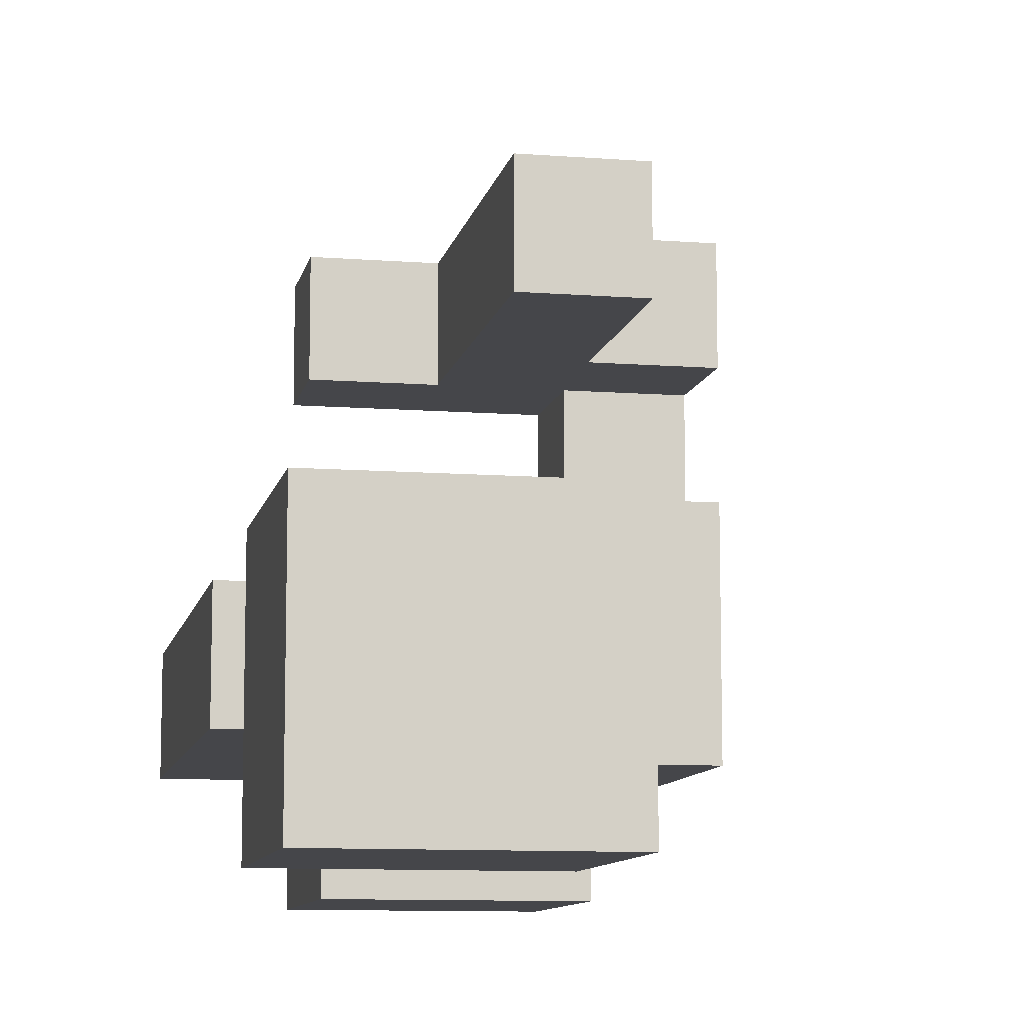
<metadata>
{"format":"obj","ext":"obj","renderer":"f3d","projection":"perspective","resolution":1024,"background":"white","views":[{"elev":-9.9,"azim":168.7,"up":"+Z"}]}
</metadata>
<code>
v -0.5955 -1.196 -0.5955
v -0.5955 -1.196 -0.3045
v -0.5955 -0.9045 -0.3045
v -0.5955 -0.9045 -0.5955
v -0.5955 -0.9 -0.3045
v -0.5955 -0.9 -0.5955
v -0.5955 -1.196 -0.3
v -0.5955 -0.9045 -0.3
v -0.3045 -1.196 -0.5955
v -0.3045 -1.196 -0.3045
v -0.3045 -1.196 -0.3
v -0.3 -1.196 -0.5955
v -0.3 -1.196 -0.3045
v -0.3 -1.196 -0.3
v -0.3045 -0.9045 -0.3
v -0.3045 -0.9045 -0.3045
v -0.3 -0.9045 -0.3
v -0.3 -0.9045 -0.3045
v -0.3045 -0.9045 -0.5955
v -0.3 -0.9045 -0.5955
v -0.3045 -0.9 -0.5955
v -0.3 -0.9 -0.5955
v -0.3045 -0.9 -0.3045
v -0.3 -0.9 -0.3045
v -0.3 -0.9 -0.3
v -0.0045 -1.196 -0.5955
v -0.0045 -0.9045 -0.5955
v -0.0045 -0.9045 -0.3045
v -0.0045 -1.196 -0.3045
v -0.0045 -0.9 -0.5955
v -0.0045 -0.9 -0.3045
v -0.0045 -0.9045 -0.3
v -0.0045 -1.196 -0.3
v -0.0045 -0.9 -0.3
v -0.2955 -1.196 -0.5955
v -0.2955 -1.196 -0.3045
v -0.2955 -1.196 -0.3
v -0.2955 -0.9 -0.3
v -0.2955 -0.9 -0.3045
v -0.2955 -0.9045 -0.5955
v -0.2955 -0.9 -0.5955
v -0.2955 -0.9045 -0.3
v -0.5955 -0.8955 -0.3045
v -0.5955 -0.8955 -0.5955
v -0.5955 -0.6045 -0.3045
v -0.5955 -0.6045 -0.5955
v -0.3045 -0.6045 -0.3045
v -0.3045 -0.6045 -0.5955
v -0.3 -0.6045 -0.3045
v -0.3 -0.6045 -0.5955
v -0.3045 -0.8955 -0.5955
v -0.3 -0.8955 -0.5955
v -0.3045 -0.8955 -0.3045
v -0.3 -0.8955 -0.3045
v -0.2955 -0.8955 -0.3
v -0.2955 -0.8955 -0.3045
v -0.2955 -0.6045 -0.3
v -0.2955 -0.6045 -0.3045
v -0.0045 -0.8955 -0.5955
v -0.0045 -0.8955 -0.3045
v -0.0045 -0.6045 -0.5955
v -0.0045 -0.6045 -0.3045
v -0.0045 -0.8955 -0.3
v -0.0045 -0.6045 -0.3
v -0.2955 -0.6045 -0.5955
v -0.2955 -0.8955 -0.5955
v -0.2955 0.6045 -0.5955
v -0.2955 0.6045 -0.3045
v -0.2955 0.8955 -0.3045
v -0.2955 0.8955 -0.5955
v -0.2955 0.9 -0.3045
v -0.2955 0.9 -0.5955
v -0.2955 0.6045 -0.3
v -0.2955 0.8955 -0.3
v -0.2955 0.9 -0.3
v -0.0045 0.6045 -0.5955
v -0.0045 0.6045 -0.3045
v -0.0045 0.6045 -0.3
v -0 0.6045 -0.5955
v -0 0.6045 -0.3045
v -0 0.6045 -0.3
v -0.0045 0.8955 -0.5955
v -0 0.8955 -0.5955
v -0.0045 0.9 -0.5955
v -0 0.9 -0.5955
v 0.2955 0.6045 -0.5955
v 0.2955 0.8955 -0.5955
v 0.2955 0.8955 -0.3045
v 0.2955 0.6045 -0.3045
v 0.2955 0.9 -0.5955
v 0.2955 0.9 -0.3045
v 0.2955 0.8955 -0.3
v 0.2955 0.6045 -0.3
v 0.2955 0.9 -0.3
v 0.0045 0.6045 -0.5955
v 0.0045 0.6045 -0.3045
v 0.0045 0.6045 -0.3
v 0.0045 0.8955 -0.5955
v 0.0045 0.9 -0.5955
v -0.2955 0.9045 -0.3045
v -0.2955 0.9045 -0.5955
v -0.2955 1.196 -0.3045
v -0.2955 1.196 -0.5955
v -0.2955 0.9045 -0.3
v -0.2955 1.196 -0.3
v -0.0045 1.196 -0.3045
v -0.0045 1.196 -0.5955
v -0.0045 1.196 -0.3
v -0 1.196 -0.3045
v -0 1.196 -0.5955
v -0 1.196 -0.3
v -0.0045 0.9045 -0.5955
v -0 0.9045 -0.5955
v 0.2955 0.9045 -0.5955
v 0.2955 0.9045 -0.3045
v 0.2955 1.196 -0.5955
v 0.2955 1.196 -0.3045
v 0.2955 0.9045 -0.3
v 0.2955 1.196 -0.3
v 0.0045 1.196 -0.3045
v 0.0045 1.196 -0.5955
v 0.0045 1.196 -0.3
v 0.0045 0.9045 -0.5955
v -0.8955 -1.196 -0.2955
v -0.8955 -1.196 -0.0045
v -0.8955 -0.9045 -0.0045
v -0.8955 -0.9045 -0.2955
v -0.8955 -0.9 -0.0045
v -0.8955 -0.9 -0.2955
v -0.8955 -1.196 0
v -0.8955 -0.9045 0
v -0.8955 -0.9 0
v -0.6045 -0.9045 -0.2955
v -0.6045 -0.9 -0.2955
v -0.6045 -0.9 -0.0045
v -0.6045 -0.9045 -0.0045
v -0.6045 -0.9 0
v -0.6045 -0.9045 0
v -0.6045 -1.196 -0.2955
v -0.6045 -1.196 -0.0045
v -0.6045 -1.196 0
v -0.6 -1.196 -0.2955
v -0.6 -1.196 -0.0045
v -0.6 -1.196 0
v -0.6 -0.9045 -0.0045
v -0.6 -0.9045 -0.2955
v -0.6 -0.9045 0
v -0.5955 -1.196 -0.2955
v -0.5955 -0.9045 -0.2955
v -0.3045 -1.196 -0.0045
v -0.3045 -0.9045 -0.0045
v -0.3045 -0.9045 0
v -0.3045 -1.196 0
v -0.5955 -1.196 -0.0045
v -0.5955 -1.196 0
v -0.3045 -1.196 -0.2955
v -0.3 -1.196 -0.2955
v -0.3 -1.196 -0.0045
v -0.5955 -0.9045 -0.0045
v -0.5955 -0.9045 0
v -0.3045 -0.9045 -0.2955
v -0.3 -0.9045 -0.2955
v -0.3 -0.9045 -0.0045
v -0.2955 -0.9045 -0.2955
v -0.2955 -0.9 -0.2955
v -0.2955 -0.9045 -0.0045
v -0.2955 -0.9 -0.0045
v -0.0045 -0.9045 -0.2955
v -0.0045 -1.196 -0.2955
v -0.0045 -0.9 -0.2955
v -0.2955 -1.196 -0.2955
v -0.2955 -1.196 -0.0045
v -0.0045 -1.196 -0.0045
v -0 -1.196 -0.2955
v -0 -1.196 -0.0045
v -0 -0.9045 -0.2955
v -0 -0.9 -0.2955
v -0.0045 -0.9045 -0.0045
v -0 -0.9045 -0.0045
v -0.0045 -0.9 -0.0045
v -0 -0.9 -0.0045
v 0.2955 -1.196 -0.2955
v 0.2955 -0.9045 -0.2955
v 0.2955 -0.9045 -0.0045
v 0.2955 -1.196 -0.0045
v 0.2955 -0.9 -0.2955
v 0.2955 -0.9 -0.0045
v 0.0045 -1.196 -0.2955
v 0.0045 -1.196 -0.0045
v 0.0045 -0.9045 -0.2955
v 0.0045 -0.9 -0.2955
v 0.0045 -0.9045 -0.0045
v 0.0045 -0.9 -0.0045
v -0.8955 -0.8955 -0.0045
v -0.8955 -0.8955 -0.2955
v -0.8955 -0.6045 -0.0045
v -0.8955 -0.6045 -0.2955
v -0.8955 -0.8955 0
v -0.8955 -0.6045 0
v -0.6045 -0.8955 -0.2955
v -0.6045 -0.8955 -0.0045
v -0.6045 -0.6045 -0.2955
v -0.6045 -0.6045 -0.0045
v -0.6045 -0.8955 0
v -0.6045 -0.6045 0
v -0.2955 -0.8955 -0.2955
v -0.2955 -0.6045 -0.2955
v -0.2955 -0.8955 -0.0045
v -0.2955 -0.6045 -0.0045
v -0.2955 -0.6 -0.0045
v -0.2955 -0.6 -0.2955
v -0.0045 -0.8955 -0.2955
v -0.0045 -0.6045 -0.2955
v -0 -0.8955 -0.2955
v -0 -0.6045 -0.2955
v -0.0045 -0.6 -0.2955
v -0 -0.6 -0.2955
v -0.0045 -0.8955 -0.0045
v -0 -0.8955 -0.0045
v -0.0045 -0.6045 -0.0045
v -0 -0.6045 -0.0045
v -0.0045 -0.6 -0.0045
v -0 -0.6 -0.0045
v 0.2955 -0.8955 -0.2955
v 0.2955 -0.8955 -0.0045
v 0.2955 -0.6045 -0.2955
v 0.2955 -0.6045 -0.0045
v 0.2955 -0.6 -0.2955
v 0.2955 -0.6 -0.0045
v 0.0045 -0.8955 -0.2955
v 0.0045 -0.6045 -0.2955
v 0.0045 -0.6 -0.2955
v 0.0045 -0.8955 -0.0045
v 0.0045 -0.6045 -0.0045
v 0.0045 -0.6 -0.0045
v -0.2955 -0.5955 -0.0045
v -0.2955 -0.5955 -0.2955
v -0.2955 -0.3045 -0.0045
v -0.2955 -0.3045 -0.2955
v -0.2955 -0.3 -0.0045
v -0.2955 -0.3 -0.2955
v -0.0045 -0.5955 -0.2955
v -0 -0.5955 -0.2955
v -0.0045 -0.3045 -0.2955
v -0 -0.3045 -0.2955
v -0.0045 -0.3 -0.2955
v -0 -0.3 -0.2955
v -0.0045 -0.5955 -0.0045
v -0 -0.5955 -0.0045
v -0.0045 -0.3045 -0.0045
v -0 -0.3045 -0.0045
v -0.0045 -0.3 -0.0045
v -0 -0.3 -0.0045
v 0.2955 -0.5955 -0.2955
v 0.2955 -0.5955 -0.0045
v 0.2955 -0.3045 -0.2955
v 0.2955 -0.3045 -0.0045
v 0.2955 -0.3 -0.2955
v 0.2955 -0.3 -0.0045
v 0.0045 -0.5955 -0.2955
v 0.0045 -0.3045 -0.2955
v 0.0045 -0.3 -0.2955
v 0.0045 -0.5955 -0.0045
v 0.0045 -0.3045 -0.0045
v 0.0045 -0.3 -0.0045
v -0.2955 -0.2955 -0.0045
v -0.2955 -0.2955 -0.2955
v -0.2955 -0.0045 -0.0045
v -0.2955 -0.0045 -0.2955
v -0.2955 -0 -0.0045
v -0.2955 -0 -0.2955
v -0.0045 -0.0045 -0.2955
v -0.0045 -0 -0.2955
v -0.0045 -0 -0.0045
v -0.0045 -0.0045 -0.0045
v -0 -0.0045 -0.0045
v -0 -0.0045 -0.2955
v -0.0045 -0.2955 -0.2955
v -0 -0.2955 -0.2955
v -0.0045 -0.2955 -0.0045
v -0 -0.2955 -0.0045
v 0.2955 -0.2955 -0.2955
v 0.2955 -0.2955 -0.0045
v 0.2955 -0.0045 -0.2955
v 0.2955 -0.0045 -0.0045
v 0.0045 -0.0045 -0.0045
v 0.0045 -0.0045 -0.2955
v 0.0045 -0.2955 -0.2955
v 0.0045 -0.2955 -0.0045
v -0.2955 0.0045 -0.0045
v -0.2955 0.0045 -0.2955
v -0.2955 0.2955 -0.0045
v -0.2955 0.2955 -0.2955
v -0.2955 0.3 -0.0045
v -0.2955 0.3 -0.2955
v -0.0045 0.0045 -0.2955
v -0.0045 0.0045 -0.0045
v -0.0045 0.2955 -0.2955
v -0.0045 0.2955 -0.0045
v -0.0045 0.3 -0.2955
v -0.0045 0.3 -0.0045
v -0.2955 0.3045 -0.0045
v -0.2955 0.3045 -0.2955
v -0.2955 0.5955 -0.0045
v -0.2955 0.5955 -0.2955
v -0.2955 0.6 -0.0045
v -0.2955 0.6 -0.2955
v -0.0045 0.3045 -0.2955
v -0.0045 0.3045 -0.0045
v -0.0045 0.5955 -0.2955
v -0.0045 0.5955 -0.0045
v -0.0045 0.6 -0.2955
v -0.0045 0.6 -0.0045
v -0.2955 0.6045 -0.2955
v -0.2955 0.8955 -0.2955
v -0.2955 0.9 -0.2955
v -0.2955 0.6045 -0.0045
v -0.2955 0.8955 -0.0045
v -0.2955 0.9 -0.0045
v -0.0045 0.6045 -0.2955
v -0.0045 0.6045 -0.0045
v -0 0.6045 -0.2955
v -0 0.6045 -0.0045
v -0.0045 0.8955 -0.0045
v -0 0.8955 -0.0045
v -0.0045 0.9 -0.0045
v -0 0.9 -0.0045
v 0.2955 0.8955 -0.2955
v 0.2955 0.6045 -0.2955
v 0.2955 0.9 -0.2955
v 0.2955 0.8955 -0.0045
v 0.2955 0.6045 -0.0045
v 0.2955 0.9 -0.0045
v 0.0045 0.6045 -0.2955
v 0.0045 0.6045 -0.0045
v 0.0045 0.8955 -0.0045
v 0.0045 0.9 -0.0045
v -0.2955 0.9045 -0.2955
v -0.2955 1.196 -0.2955
v -0.2955 0.9045 -0.0045
v -0.2955 1.196 -0.0045
v -0.0045 1.196 -0.2955
v -0.0045 1.196 -0.0045
v -0 1.196 -0.2955
v -0 1.196 -0.0045
v -0.0045 0.9045 -0.0045
v -0 0.9045 -0.0045
v 0.2955 0.9045 -0.2955
v 0.2955 1.196 -0.2955
v 0.2955 0.9045 -0.0045
v 0.2955 1.196 -0.0045
v 0.0045 1.196 -0.2955
v 0.0045 1.196 -0.0045
v 0.0045 0.9045 -0.0045
v -0.8955 -1.196 0.0045
v -0.8955 -0.9045 0.0045
v -0.8955 -0.9 0.0045
v -0.8955 -1.196 0.2955
v -0.8955 -0.9045 0.2955
v -0.8955 -0.9 0.2955
v -0.8955 -1.196 0.3
v -0.8955 -0.9045 0.3
v -0.6045 -0.9 0.0045
v -0.6045 -0.9045 0.0045
v -0.6045 -0.9 0.2955
v -0.6045 -0.9045 0.2955
v -0.6045 -1.196 0.2955
v -0.6045 -0.9045 0.3
v -0.6045 -1.196 0.3
v -0.6045 -1.196 0.0045
v -0.6 -1.196 0.0045
v -0.6 -1.196 0.2955
v -0.6 -0.9045 0.0045
v -0.6 -0.9045 0.2955
v -0.3045 -0.9045 0.0045
v -0.3045 -1.196 0.0045
v -0.3045 -0.9045 0.2955
v -0.3045 -1.196 0.2955
v -0.5955 -1.196 0.0045
v -0.5955 -1.196 0.2955
v -0.5955 -0.9045 0.0045
v -0.5955 -0.9045 0.2955
v -0.8955 -0.8955 0.0045
v -0.8955 -0.6045 0.0045
v -0.8955 -0.8955 0.2955
v -0.8955 -0.6045 0.2955
v -0.6045 -0.8955 0.0045
v -0.6045 -0.6045 0.0045
v -0.6045 -0.8955 0.2955
v -0.6045 -0.6045 0.2955
v -0.8955 -1.196 0.3045
v -0.8955 -0.9045 0.3045
v -0.8955 -1.196 0.5955
v -0.8955 -0.9045 0.5955
v -0.8955 -1.196 0.6
v -0.8955 -0.9045 0.6
v -0.6045 -0.9045 0.3045
v -0.6045 -1.196 0.3045
v -0.6045 -0.9045 0.5955
v -0.6045 -1.196 0.5955
v -0.6045 -0.9045 0.6
v -0.6045 -1.196 0.6
v -0.8955 -1.196 0.6045
v -0.8955 -0.9045 0.6045
v -0.8955 -1.196 0.8955
v -0.8955 -0.9045 0.8955
v -0.8955 -0.9 0.8955
v -0.8955 -0.9 0.6045
v -0.6045 -0.9045 0.6045
v -0.6045 -1.196 0.6045
v -0.6045 -1.196 0.8955
v -0.6 -1.196 0.6045
v -0.6 -1.196 0.8955
v -0.6 -0.9045 0.6045
v -0.6045 -0.9 0.6045
v -0.6 -0.9 0.6045
v -0.6045 -0.9045 0.8955
v -0.6 -0.9045 0.8955
v -0.6045 -0.9 0.8955
v -0.6 -0.9 0.8955
v -0.3045 -0.9045 0.6045
v -0.3045 -0.9 0.6045
v -0.3045 -0.9 0.8955
v -0.3045 -0.9045 0.8955
v -0.5955 -1.196 0.6045
v -0.5955 -1.196 0.8955
v -0.3045 -1.196 0.6045
v -0.3045 -1.196 0.8955
v -0.3 -1.196 0.6045
v -0.3 -1.196 0.8955
v -0.3 -0.9045 0.8955
v -0.3 -0.9045 0.6045
v -0.5955 -0.9045 0.6045
v -0.5955 -0.9 0.6045
v -0.5955 -0.9045 0.8955
v -0.5955 -0.9 0.8955
v -0.0045 -1.196 0.6045
v -0.0045 -0.9045 0.6045
v -0.0045 -0.9045 0.8955
v -0.0045 -1.196 0.8955
v -0.2955 -1.196 0.6045
v -0.2955 -1.196 0.8955
v -0.2955 -0.9045 0.8955
v -0.2955 -0.9045 0.6045
v -0.8955 -0.8955 0.8955
v -0.8955 -0.8955 0.6045
v -0.8955 -0.6045 0.8955
v -0.8955 -0.6045 0.6045
v -0.6045 -0.6045 0.8955
v -0.6045 -0.6045 0.6045
v -0.6 -0.6045 0.8955
v -0.6 -0.6045 0.6045
v -0.6045 -0.8955 0.6045
v -0.6 -0.8955 0.6045
v -0.6045 -0.8955 0.8955
v -0.6 -0.8955 0.8955
v -0.5955 -0.6045 0.6045
v -0.5955 -0.6045 0.8955
v -0.5955 -0.6 0.8955
v -0.5955 -0.6 0.6045
v -0.3045 -0.8955 0.6045
v -0.3045 -0.8955 0.8955
v -0.3045 -0.6045 0.6045
v -0.3045 -0.6045 0.8955
v -0.3045 -0.6 0.6045
v -0.3045 -0.6 0.8955
v -0.5955 -0.8955 0.6045
v -0.5955 -0.8955 0.8955
v -0.5955 -0.5955 0.8955
v -0.5955 -0.5955 0.6045
v -0.5955 -0.3045 0.8955
v -0.5955 -0.3045 0.6045
v -0.5955 -0.3 0.8955
v -0.5955 -0.3 0.6045
v -0.3045 -0.5955 0.6045
v -0.3045 -0.5955 0.8955
v -0.3045 -0.3045 0.6045
v -0.3045 -0.3045 0.8955
v -0.3045 -0.3 0.6045
v -0.3045 -0.3 0.8955
v -0.5955 -0.2955 0.8955
v -0.5955 -0.2955 0.6045
v -0.5955 -0.0045 0.8955
v -0.5955 -0.0045 0.6045
v -0.3045 -0.2955 0.6045
v -0.3045 -0.2955 0.8955
v -0.3045 -0.0045 0.6045
v -0.3045 -0.0045 0.8955
f 1 2 3 4
f 4 3 5 6
f 2 7 8 3
f 1 9 10 2
f 2 10 11 7
f 9 12 13 10
f 10 13 14 11
f 3 8 15 16
f 16 15 17 18
f 1 4 19 9
f 9 19 20 12
f 4 6 21 19
f 19 21 22 20
f 3 16 23 5
f 16 18 24 23
f 18 17 25 24
f 26 27 28 29
f 27 30 31 28
f 29 28 32 33
f 28 31 34 32
f 12 35 36 13
f 13 36 37 14
f 35 26 29 36
f 36 29 33 37
f 24 25 38 39
f 12 20 40 35
f 35 40 27 26
f 20 22 41 40
f 40 41 30 27
f 17 42 38 25
f 6 5 43 44
f 44 43 45 46
f 46 45 47 48
f 48 47 49 50
f 6 44 51 21
f 21 51 52 22
f 44 46 48 51
f 51 48 50 52
f 5 23 53 43
f 23 24 54 53
f 43 53 47 45
f 53 54 49 47
f 39 38 55 56
f 56 55 57 58
f 30 59 60 31
f 59 61 62 60
f 31 60 63 34
f 60 62 64 63
f 50 49 58 65
f 65 58 62 61
f 58 57 64 62
f 22 52 66 41
f 41 66 59 30
f 52 50 65 66
f 66 65 61 59
f 24 39 56 54
f 54 56 58 49
f 67 68 69 70
f 70 69 71 72
f 68 73 74 69
f 69 74 75 71
f 67 76 77 68
f 68 77 78 73
f 76 79 80 77
f 77 80 81 78
f 67 70 82 76
f 76 82 83 79
f 70 72 84 82
f 82 84 85 83
f 86 87 88 89
f 87 90 91 88
f 89 88 92 93
f 88 91 94 92
f 79 95 96 80
f 80 96 97 81
f 95 86 89 96
f 96 89 93 97
f 79 83 98 95
f 95 98 87 86
f 83 85 99 98
f 98 99 90 87
f 72 71 100 101
f 101 100 102 103
f 71 75 104 100
f 100 104 105 102
f 103 102 106 107
f 102 105 108 106
f 107 106 109 110
f 106 108 111 109
f 72 101 112 84
f 84 112 113 85
f 101 103 107 112
f 112 107 110 113
f 90 114 115 91
f 114 116 117 115
f 91 115 118 94
f 115 117 119 118
f 110 109 120 121
f 109 111 122 120
f 121 120 117 116
f 120 122 119 117
f 85 113 123 99
f 99 123 114 90
f 113 110 121 123
f 123 121 116 114
f 124 125 126 127
f 127 126 128 129
f 125 130 131 126
f 126 131 132 128
f 133 134 135 136
f 136 135 137 138
f 124 139 140 125
f 125 140 141 130
f 139 142 143 140
f 140 143 144 141
f 133 136 145 146
f 136 138 147 145
f 124 127 133 139
f 139 133 146 142
f 127 129 134 133
f 7 148 149 8
f 150 151 152 153
f 142 148 154 143
f 143 154 155 144
f 7 11 156 148
f 148 156 150 154
f 154 150 153 155
f 11 14 157 156
f 156 157 158 150
f 146 145 159 149
f 145 147 160 159
f 8 149 161 15
f 149 159 151 161
f 159 160 152 151
f 15 161 162 17
f 161 151 163 162
f 142 146 149 148
f 150 158 163 151
f 42 164 165 38
f 164 166 167 165
f 33 32 168 169
f 32 34 170 168
f 14 37 171 157
f 157 171 172 158
f 37 33 169 171
f 171 169 173 172
f 169 174 175 173
f 17 162 164 42
f 162 163 166 164
f 169 168 176 174
f 168 170 177 176
f 158 172 166 163
f 172 173 178 166
f 173 175 179 178
f 166 178 180 167
f 178 179 181 180
f 182 183 184 185
f 183 186 187 184
f 174 188 189 175
f 188 182 185 189
f 174 176 190 188
f 188 190 183 182
f 176 177 191 190
f 190 191 186 183
f 175 189 192 179
f 189 185 184 192
f 179 192 193 181
f 192 184 187 193
f 129 128 194 195
f 195 194 196 197
f 128 132 198 194
f 194 198 199 196
f 134 200 201 135
f 200 202 203 201
f 135 201 204 137
f 201 203 205 204
f 197 196 203 202
f 196 199 205 203
f 129 195 200 134
f 195 197 202 200
f 38 165 206 55
f 55 206 207 57
f 165 167 208 206
f 206 208 209 207
f 207 209 210 211
f 34 63 212 170
f 63 64 213 212
f 57 207 213 64
f 170 212 214 177
f 212 213 215 214
f 207 211 216 213
f 213 216 217 215
f 167 180 218 208
f 180 181 219 218
f 208 218 220 209
f 218 219 221 220
f 209 220 222 210
f 220 221 223 222
f 186 224 225 187
f 224 226 227 225
f 226 228 229 227
f 177 214 230 191
f 191 230 224 186
f 214 215 231 230
f 230 231 226 224
f 215 217 232 231
f 231 232 228 226
f 181 193 233 219
f 193 187 225 233
f 219 233 234 221
f 233 225 227 234
f 221 234 235 223
f 234 227 229 235
f 211 210 236 237
f 237 236 238 239
f 239 238 240 241
f 211 237 242 216
f 216 242 243 217
f 237 239 244 242
f 242 244 245 243
f 239 241 246 244
f 244 246 247 245
f 210 222 248 236
f 222 223 249 248
f 236 248 250 238
f 248 249 251 250
f 238 250 252 240
f 250 251 253 252
f 228 254 255 229
f 254 256 257 255
f 256 258 259 257
f 217 243 260 232
f 232 260 254 228
f 243 245 261 260
f 260 261 256 254
f 245 247 262 261
f 261 262 258 256
f 223 235 263 249
f 235 229 255 263
f 249 263 264 251
f 263 255 257 264
f 251 264 265 253
f 264 257 259 265
f 241 240 266 267
f 267 266 268 269
f 269 268 270 271
f 272 273 274 275
f 272 275 276 277
f 241 267 278 246
f 246 278 279 247
f 267 269 272 278
f 278 272 277 279
f 269 271 273 272
f 240 252 280 266
f 252 253 281 280
f 266 280 275 268
f 280 281 276 275
f 268 275 274 270
f 258 282 283 259
f 282 284 285 283
f 277 276 286 287
f 287 286 285 284
f 247 279 288 262
f 262 288 282 258
f 279 277 287 288
f 288 287 284 282
f 253 265 289 281
f 265 259 283 289
f 281 289 286 276
f 289 283 285 286
f 271 270 290 291
f 291 290 292 293
f 293 292 294 295
f 273 296 297 274
f 296 298 299 297
f 298 300 301 299
f 271 291 296 273
f 291 293 298 296
f 293 295 300 298
f 270 274 297 290
f 290 297 299 292
f 292 299 301 294
f 295 294 302 303
f 303 302 304 305
f 305 304 306 307
f 300 308 309 301
f 308 310 311 309
f 310 312 313 311
f 295 303 308 300
f 303 305 310 308
f 305 307 312 310
f 294 301 309 302
f 302 309 311 304
f 304 311 313 306
f 73 314 315 74
f 74 315 316 75
f 307 306 317 314
f 314 317 318 315
f 315 318 319 316
f 312 320 321 313
f 73 78 320 314
f 78 81 322 320
f 320 322 323 321
f 307 314 320 312
f 306 313 321 317
f 317 321 324 318
f 321 323 325 324
f 318 324 326 319
f 324 325 327 326
f 93 92 328 329
f 92 94 330 328
f 329 328 331 332
f 328 330 333 331
f 81 97 334 322
f 322 334 335 323
f 97 93 329 334
f 334 329 332 335
f 323 335 336 325
f 335 332 331 336
f 325 336 337 327
f 336 331 333 337
f 75 316 338 104
f 104 338 339 105
f 316 319 340 338
f 338 340 341 339
f 105 339 342 108
f 339 341 343 342
f 108 342 344 111
f 342 343 345 344
f 319 326 346 340
f 326 327 347 346
f 340 346 343 341
f 346 347 345 343
f 94 118 348 330
f 118 119 349 348
f 330 348 350 333
f 348 349 351 350
f 111 344 352 122
f 344 345 353 352
f 122 352 349 119
f 352 353 351 349
f 327 337 354 347
f 337 333 350 354
f 347 354 353 345
f 354 350 351 353
f 130 355 356 131
f 131 356 357 132
f 355 358 359 356
f 356 359 360 357
f 358 361 362 359
f 138 137 363 364
f 364 363 365 366
f 367 366 368 369
f 130 141 370 355
f 355 370 367 358
f 358 367 369 361
f 141 144 371 370
f 370 371 372 367
f 359 362 368 366
f 138 364 373 147
f 364 366 374 373
f 367 372 374 366
f 359 366 365 360
f 153 152 375 376
f 376 375 377 378
f 144 155 379 371
f 371 379 380 372
f 155 153 376 379
f 379 376 378 380
f 147 373 381 160
f 373 374 382 381
f 160 381 375 152
f 381 382 377 375
f 372 380 382 374
f 380 378 377 382
f 132 357 383 198
f 198 383 384 199
f 357 360 385 383
f 383 385 386 384
f 137 204 387 363
f 204 205 388 387
f 363 387 389 365
f 387 388 390 389
f 199 384 388 205
f 384 386 390 388
f 360 365 389 385
f 385 389 390 386
f 361 391 392 362
f 391 393 394 392
f 393 395 396 394
f 369 368 397 398
f 398 397 399 400
f 400 399 401 402
f 361 369 398 391
f 391 398 400 393
f 393 400 402 395
f 362 392 397 368
f 392 394 399 397
f 394 396 401 399
f 395 403 404 396
f 403 405 406 404
f 404 406 407 408
f 402 401 409 410
f 395 402 410 403
f 403 410 411 405
f 410 412 413 411
f 396 404 409 401
f 410 409 414 412
f 404 408 415 409
f 409 415 416 414
f 405 411 417 406
f 411 413 418 417
f 406 417 419 407
f 417 418 420 419
f 421 422 423 424
f 412 425 426 413
f 425 427 428 426
f 427 429 430 428
f 421 424 431 432
f 412 414 433 425
f 425 433 421 427
f 427 421 432 429
f 414 416 434 433
f 433 434 422 421
f 413 426 435 418
f 426 428 424 435
f 428 430 431 424
f 418 435 436 420
f 435 424 423 436
f 437 438 439 440
f 429 441 442 430
f 441 437 440 442
f 432 431 443 444
f 444 443 439 438
f 429 432 444 441
f 441 444 438 437
f 430 442 443 431
f 442 440 439 443
f 408 407 445 446
f 446 445 447 448
f 448 447 449 450
f 450 449 451 452
f 408 446 453 415
f 415 453 454 416
f 446 448 450 453
f 453 450 452 454
f 407 419 455 445
f 419 420 456 455
f 445 455 449 447
f 455 456 451 449
f 457 458 459 460
f 422 461 462 423
f 461 463 464 462
f 463 465 466 464
f 452 451 458 457
f 416 454 467 434
f 434 467 461 422
f 454 452 457 467
f 467 457 463 461
f 457 460 465 463
f 420 436 468 456
f 436 423 462 468
f 456 468 458 451
f 468 462 464 458
f 458 464 466 459
f 460 459 469 470
f 470 469 471 472
f 472 471 473 474
f 465 475 476 466
f 475 477 478 476
f 477 479 480 478
f 460 470 475 465
f 470 472 477 475
f 472 474 479 477
f 459 466 476 469
f 469 476 478 471
f 471 478 480 473
f 474 473 481 482
f 482 481 483 484
f 479 485 486 480
f 485 487 488 486
f 484 483 488 487
f 474 482 485 479
f 482 484 487 485
f 473 480 486 481
f 481 486 488 483

</code>
